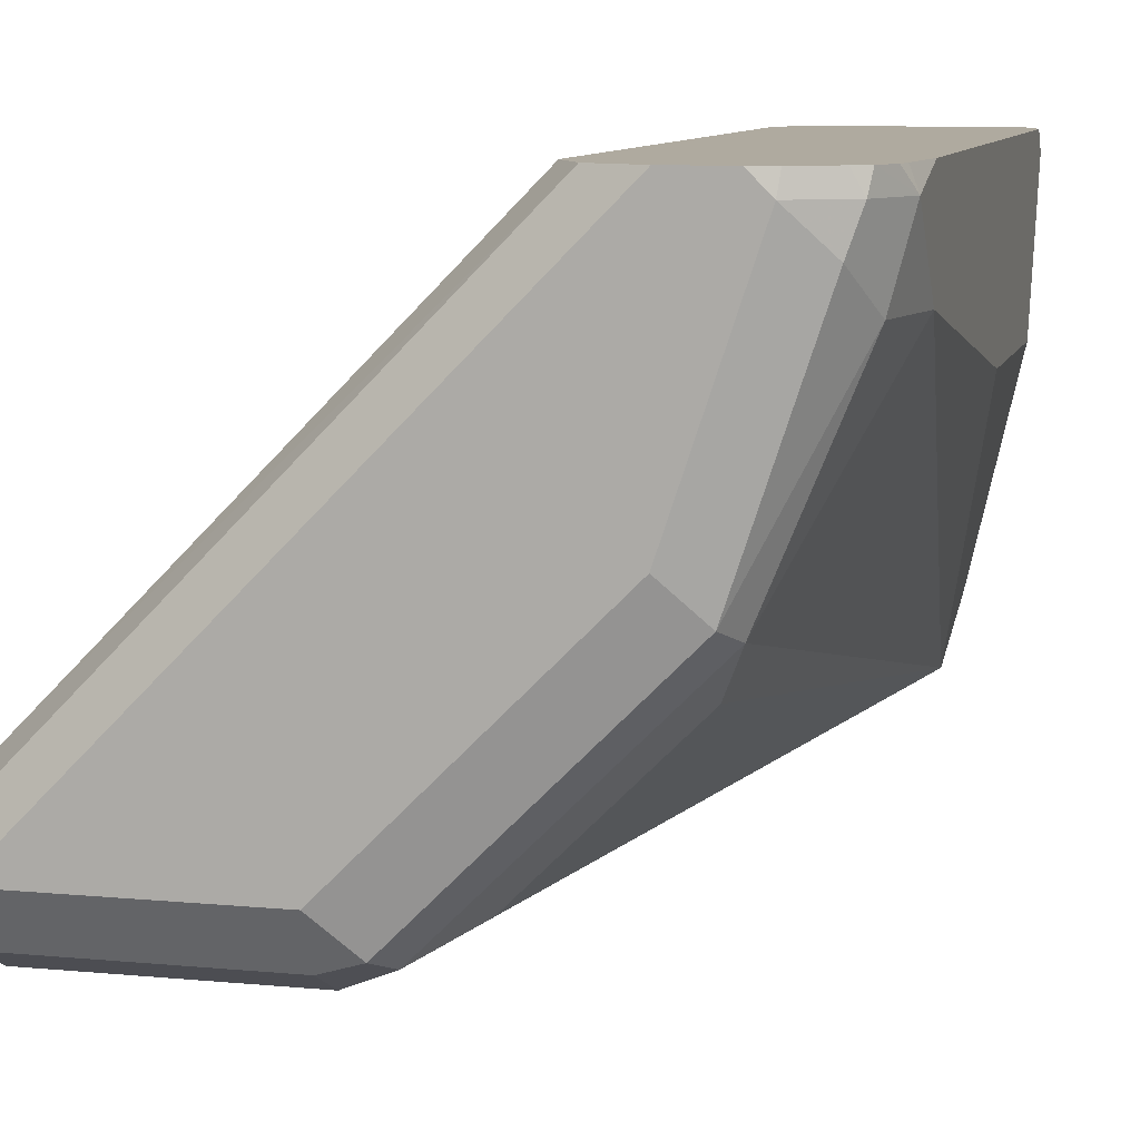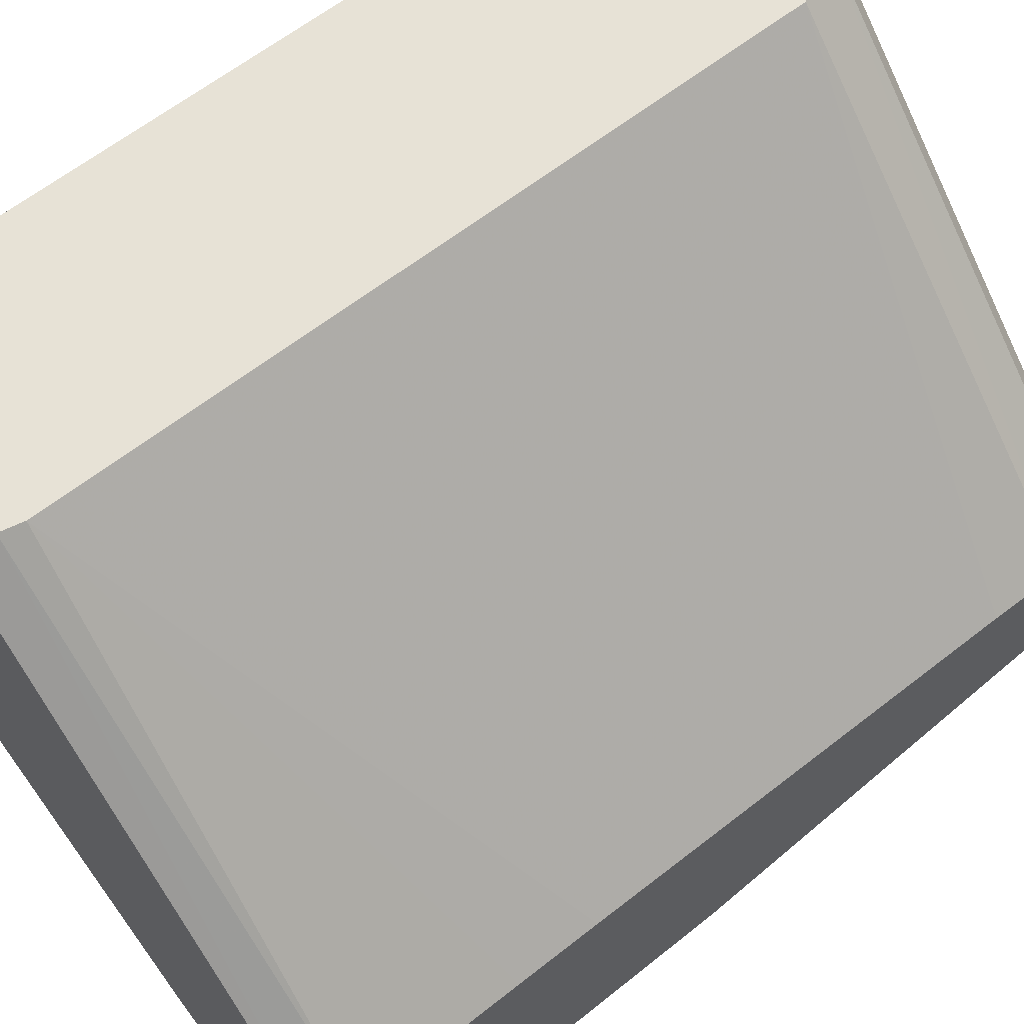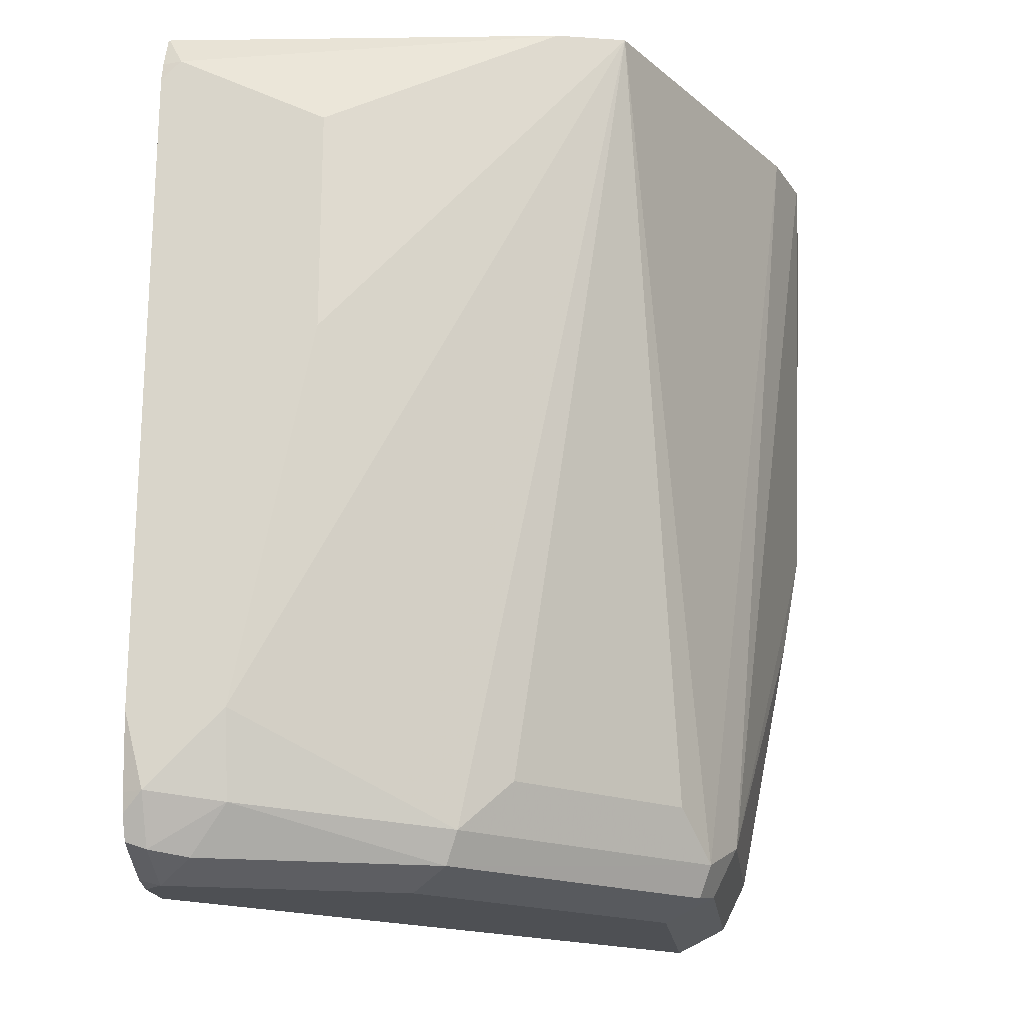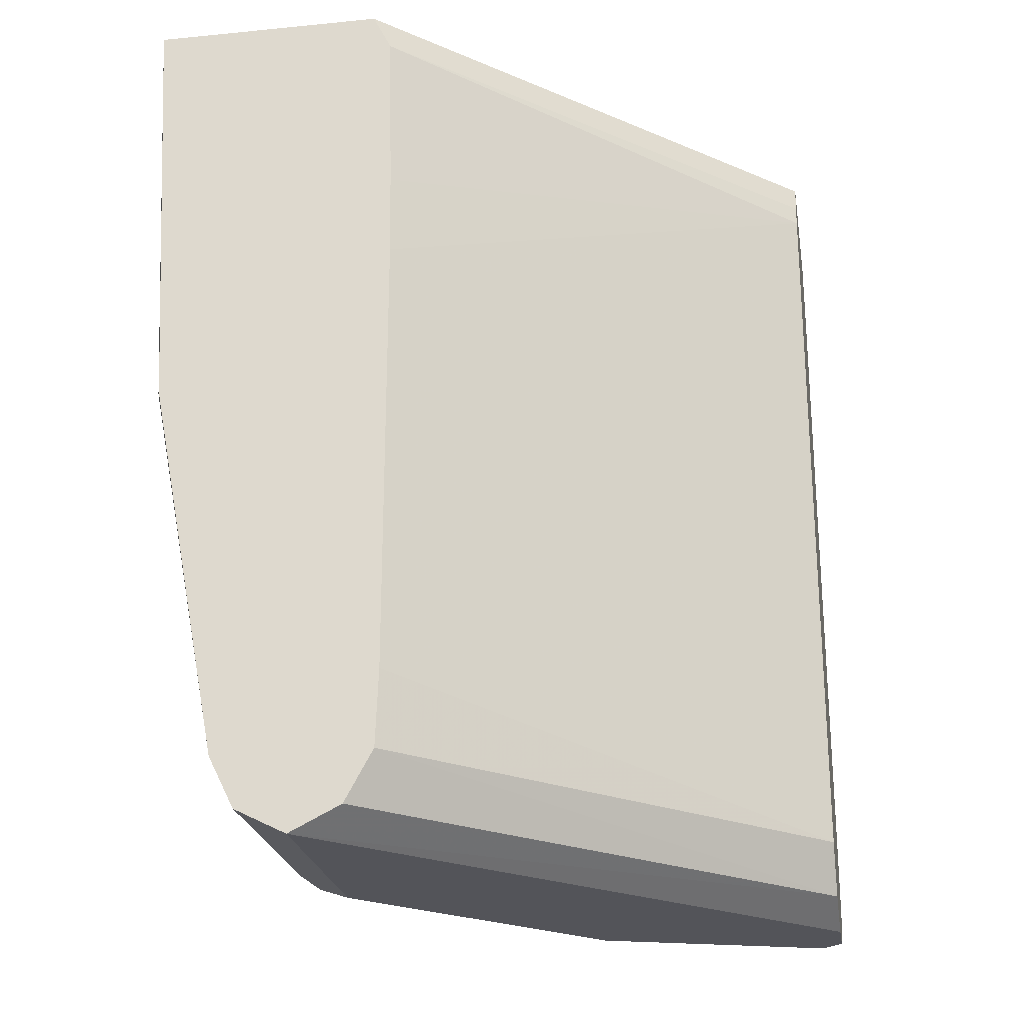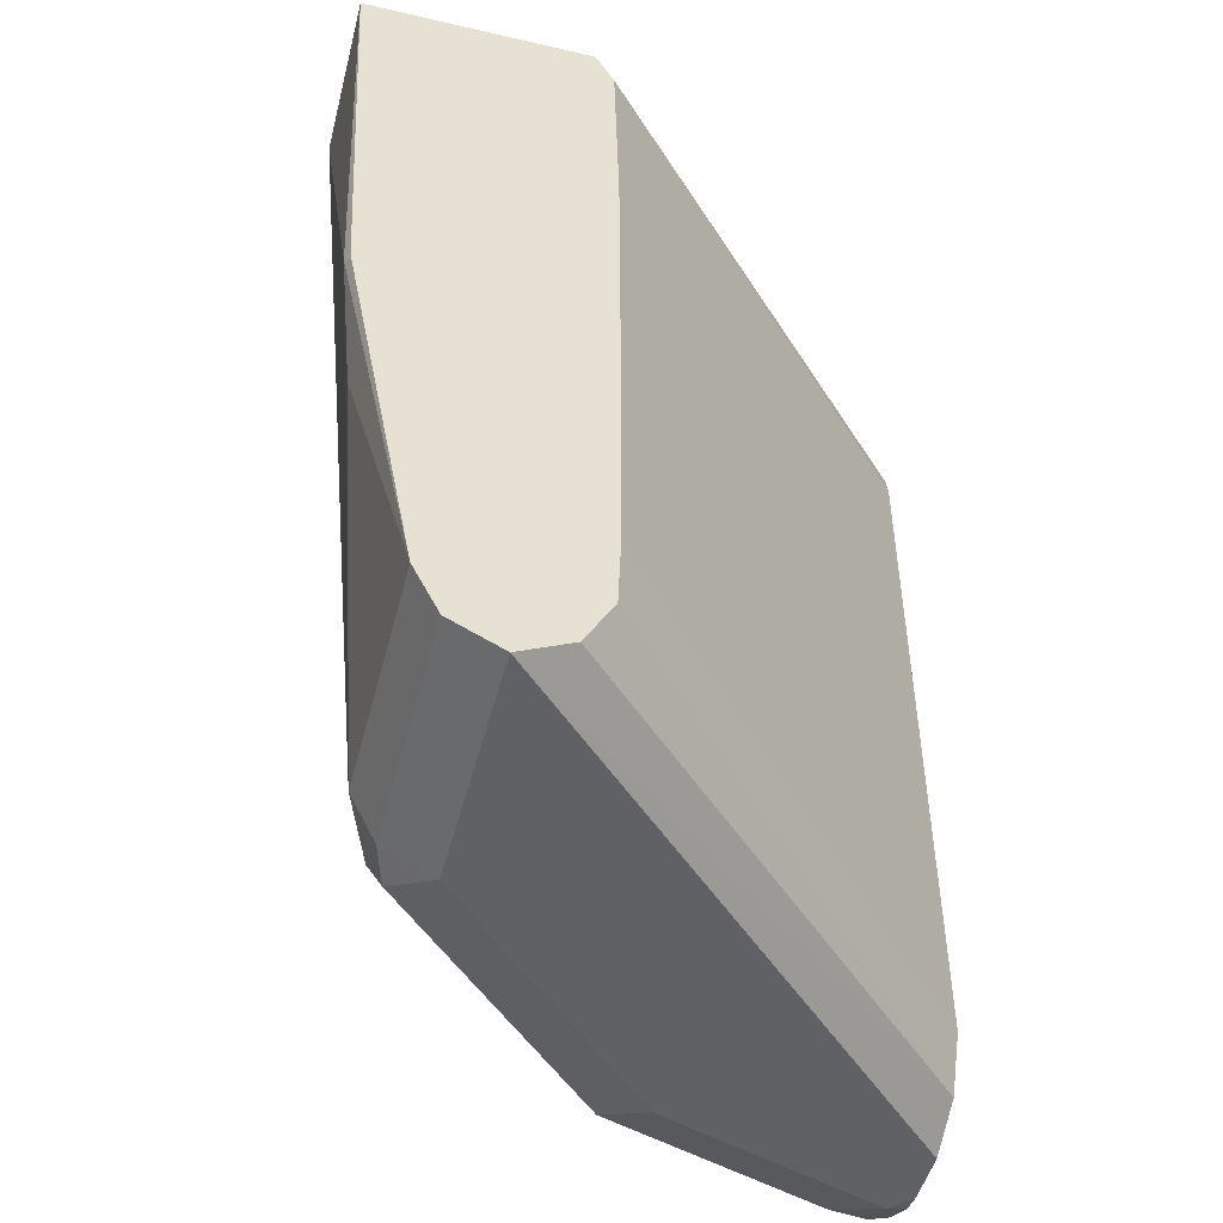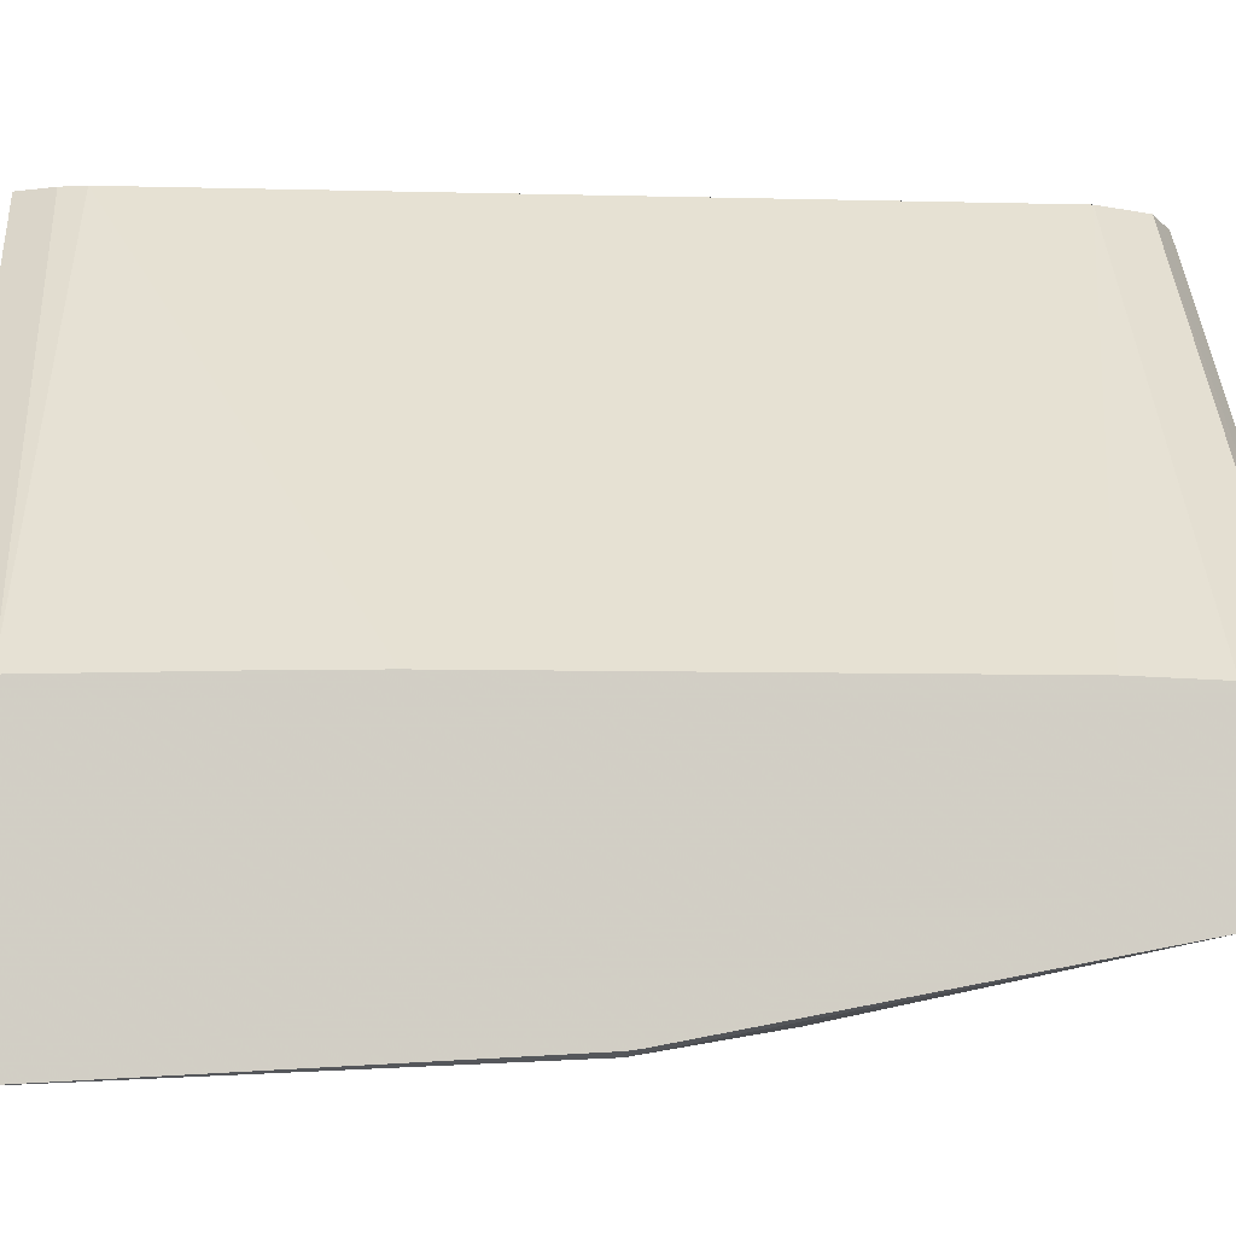
<metadata>
{"format":"obj","ext":"obj","renderer":"f3d","projection":"perspective","resolution":1024,"background":"white","views":[{"elev":9.5,"azim":13.8,"up":"+Z"},{"elev":62.9,"azim":-128.4,"up":"+Z"},{"elev":-18.7,"azim":97.5,"up":"+Y"},{"elev":-23.7,"azim":-80.6,"up":"+Y"},{"elev":-49.3,"azim":-104.4,"up":"+Y"},{"elev":-7.2,"azim":-94.4,"up":"+Z"}]}
</metadata>
<code>
v 0.1816 -0.6355 0.007954
v 0.2039 -0.6355 0.007954
v 0.1736 -0.6316 0.007954
v -0.004092 -0.6355 -0.1816
v 0.2118 -0.6355 -6.38e-06
v 0.2128 -0.6335 0.007954
v 0.1614 -0.6254 0.007954
v 0.09081 -0.6355 -0.1816
v -0.004092 -0.6254 -0.1614
v -0.004092 -0.6254 -0.2018
v 0.1816 -0.6355 -0.09079
v 0.227 -0.628 -0.01515
v 0.232 -0.6254 -6.38e-06
v 0.2277 -0.6261 0.007954
v 0.1553 -0.6132 0.007954
v -0.004092 -0.6053 -0.1504
v 0.1059 -0.628 -0.1967
v 0.1967 -0.628 -0.1059
v 0.09081 -0.6254 -0.2018
v -0.004092 -0.6053 -0.2118
v 0.2345 -0.609 -0.03029
v 0.2333 -0.6228 0.007954
v 0.2421 -0.6053 -6.38e-06
v 0.1513 -0.6053 0.007954
v -0.004092 -0.575 -0.1493
v 0.111 -0.6153 -0.2018
v 0.2017 -0.6153 -0.111
v 0.09081 -0.6053 -0.2118
v -0.004092 -0.4581 -0.24
v 5.03e-06 -0.454 -0.2421
v 0.01514 -0.4993 -0.2345
v 0.2118 -0.6053 -0.09079
v 0.2421 -0.575 -0.03029
v 0.2381 -0.6132 0.007954
v 0.2421 -0.575 0.007954
v 0.2391 -0.6053 0.007954
v 0.1513 -0.3106 0.007954
v -0.004092 -0.3996 -0.1493
v 0.1311 -0.5952 -0.1917
v 0.1614 -0.5952 -0.1614
v 0.08929 -0.2881 -0.2406
v 0.2103 -0.2881 -0.1801
v 0.1917 -0.5952 -0.1311
v 0.06054 -0.2881 -0.2494
v -0.004092 -0.454 -0.2406
v -0.004092 -0.2881 -0.2494
v 0.2421 -0.4237 -0.06054
v 0.2421 -0.3106 0.007954
v 0.1533 -0.3016 0.007954
v -0.004092 -0.3027 -0.1513
v -0.004092 -0.3673 -0.1498
v 0.2177 -0.2881 -0.1527
v -0.004092 -0.2881 -0.1586
v 0.2421 -0.3329 -0.06054
v 0.2421 -0.3027 -6.38e-06
v 0.2403 -0.3027 0.007954
v 0.1601 -0.2881 0.007954
v 0.2348 -0.2881 0.007274
v 0.2347 -0.2881 0.007954
f 23 35 36
f 23 36 34
f 24 37 38
f 24 38 25
f 26 39 40
f 26 28 41
f 26 41 42
f 26 42 39
f 23 48 35
f 27 40 43
f 27 43 42
f 26 40 27
f 18 27 21
f 21 33 23
f 23 54 55
f 23 47 54
f 23 33 47
f 22 23 34
f 21 32 33
f 21 27 32
f 20 31 28
f 20 30 31
f 20 29 30
f 27 42 32
f 19 28 26
f 23 55 48
f 28 31 30
f 41 53 57
f 28 44 41
f 55 59 56
f 18 26 27
f 55 58 59
f 52 55 54
f 49 53 50
f 49 57 53
f 48 55 56
f 47 52 54
f 42 52 47
f 41 52 42
f 41 58 52
f 41 59 58
f 41 57 59
f 41 46 53
f 41 44 46
f 40 42 43
f 39 42 40
f 37 51 38
f 37 50 51
f 37 49 50
f 33 42 47
f 32 42 33
f 30 46 44
f 30 45 46
f 29 45 30
f 28 30 44
f 17 26 18
f 52 58 55
f 16 24 25
f 4 9 16
f 4 7 9
f 3 7 4
f 2 5 6
f 1 5 2
f 1 11 5
f 1 8 11
f 1 4 8
f 1 3 4
f 1 7 3
f 1 15 7
f 1 37 24
f 1 49 37
f 1 57 49
f 1 59 57
f 1 56 59
f 1 48 56
f 1 35 48
f 1 36 35
f 1 34 36
f 1 22 34
f 1 14 22
f 1 6 14
f 1 2 6
f 17 19 26
f 4 16 25
f 4 25 38
f 1 24 15
f 4 51 50
f 15 24 16
f 4 38 51
f 13 23 22
f 13 21 23
f 13 22 14
f 12 21 13
f 12 18 21
f 10 28 19
f 8 19 17
f 8 18 11
f 8 17 18
f 7 16 9
f 7 15 16
f 10 20 28
f 4 53 46
f 4 50 53
f 6 13 14
f 4 46 45
f 4 45 29
f 4 29 20
f 4 10 19
f 4 20 10
f 5 11 18
f 5 18 12
f 5 12 13
f 5 13 6
f 4 19 8

</code>
